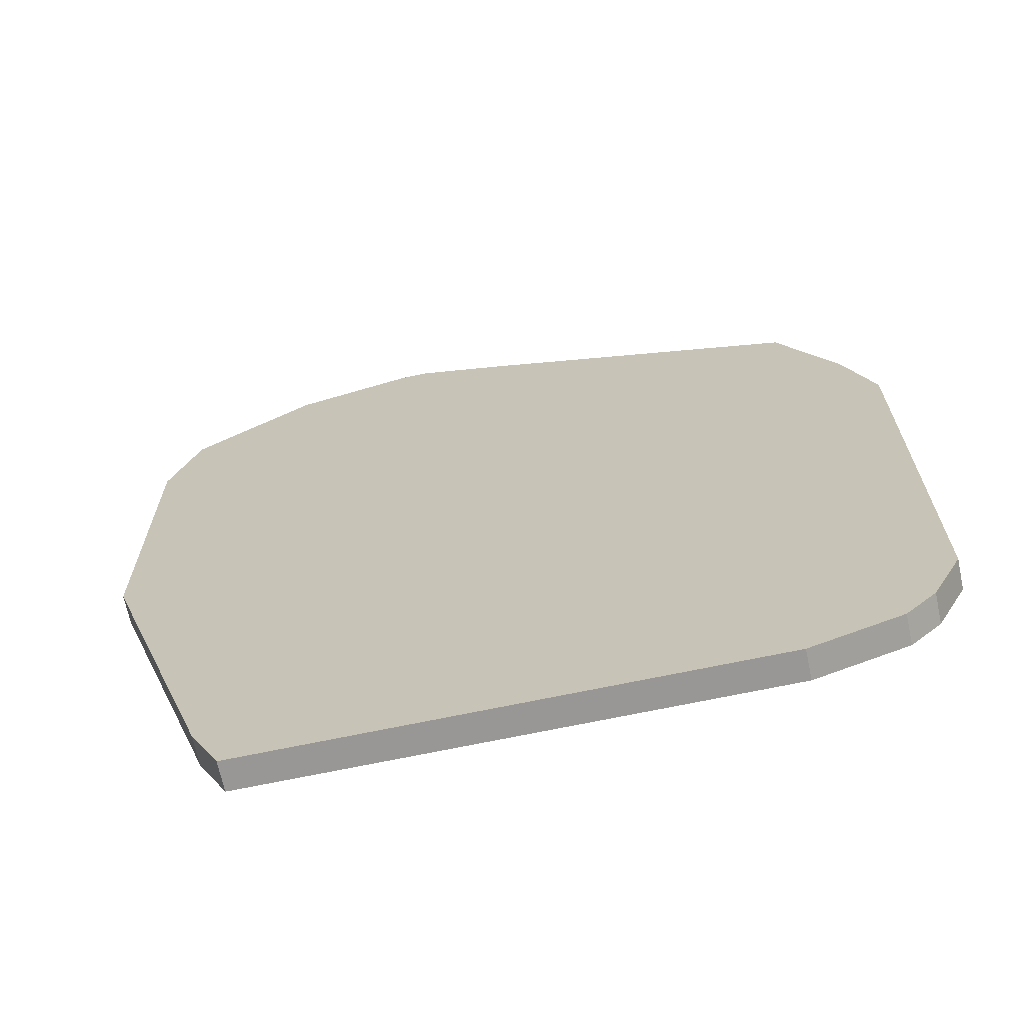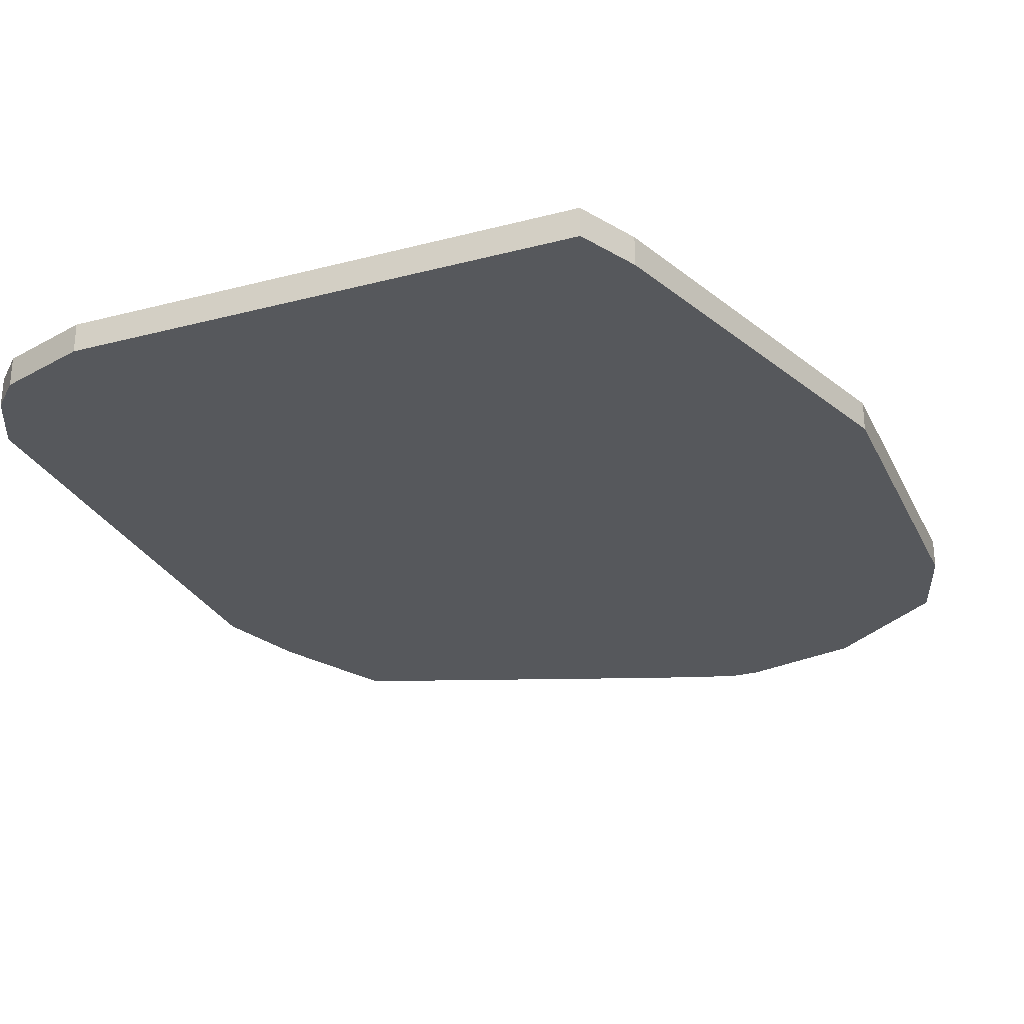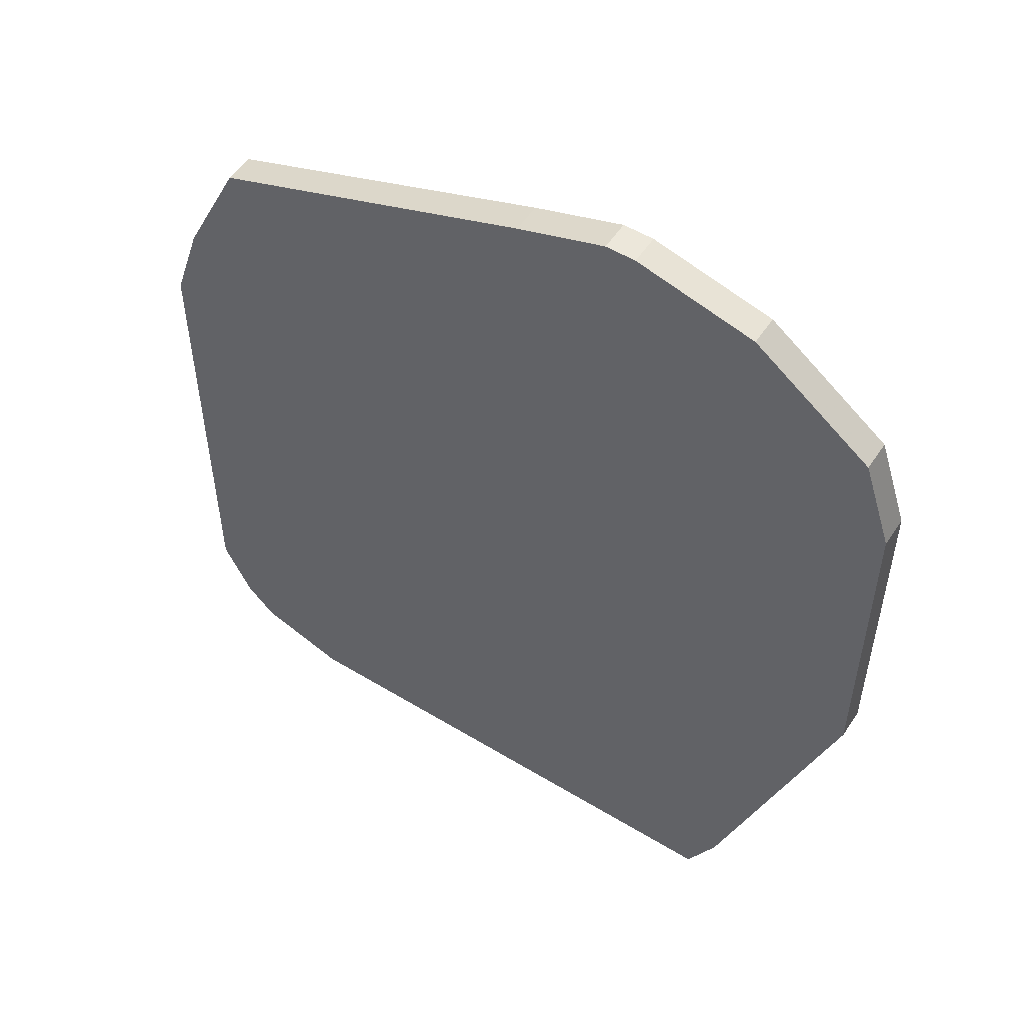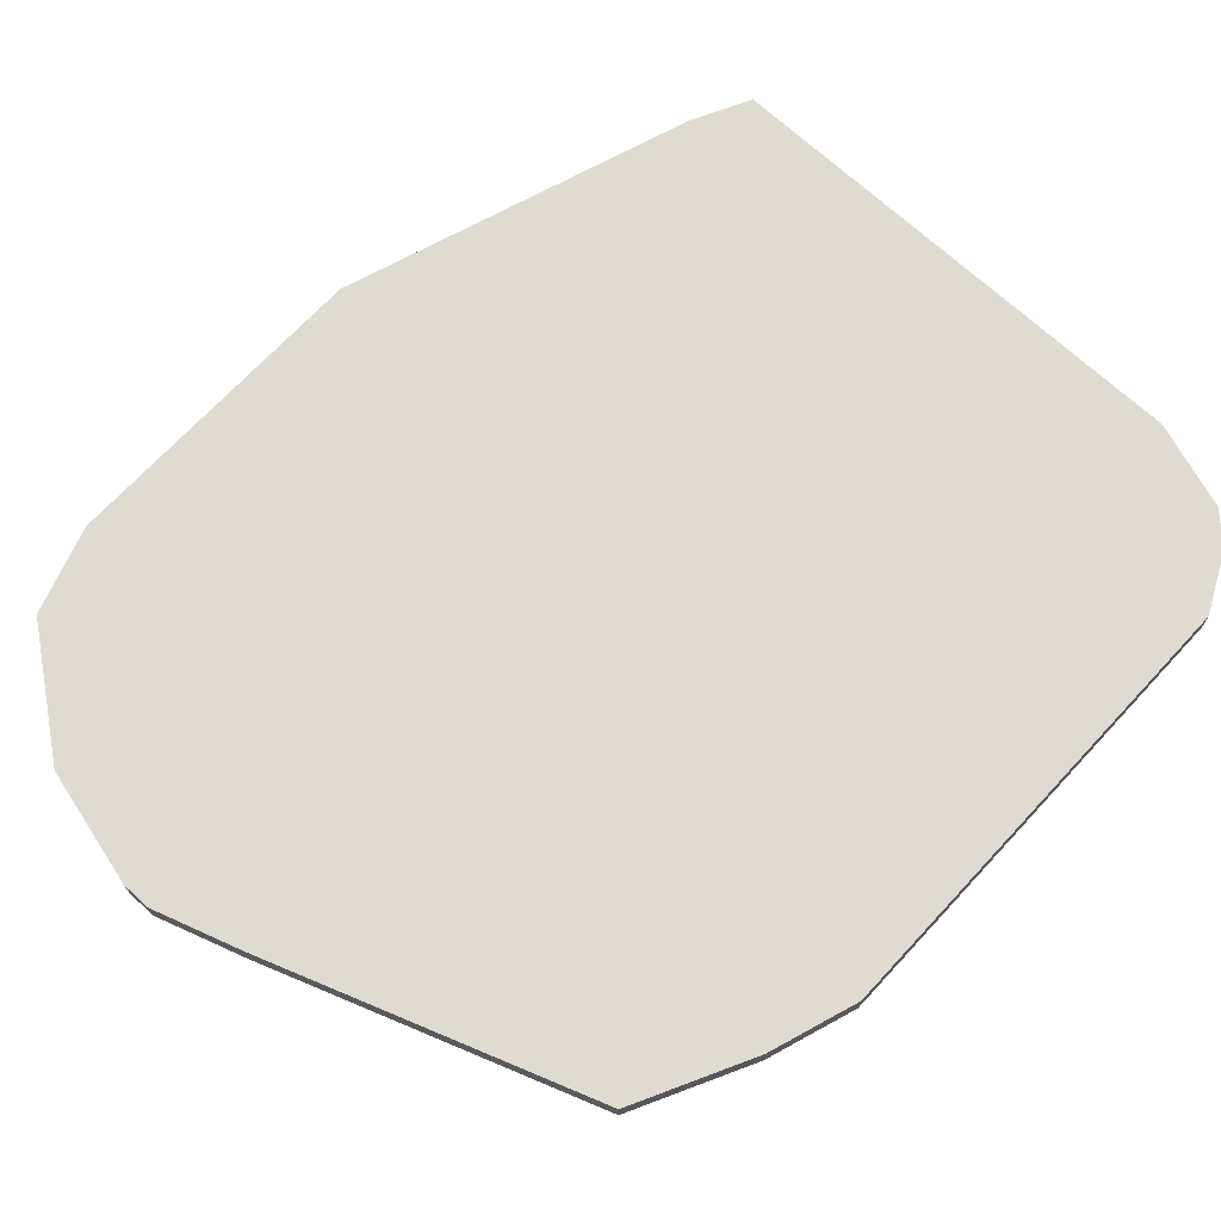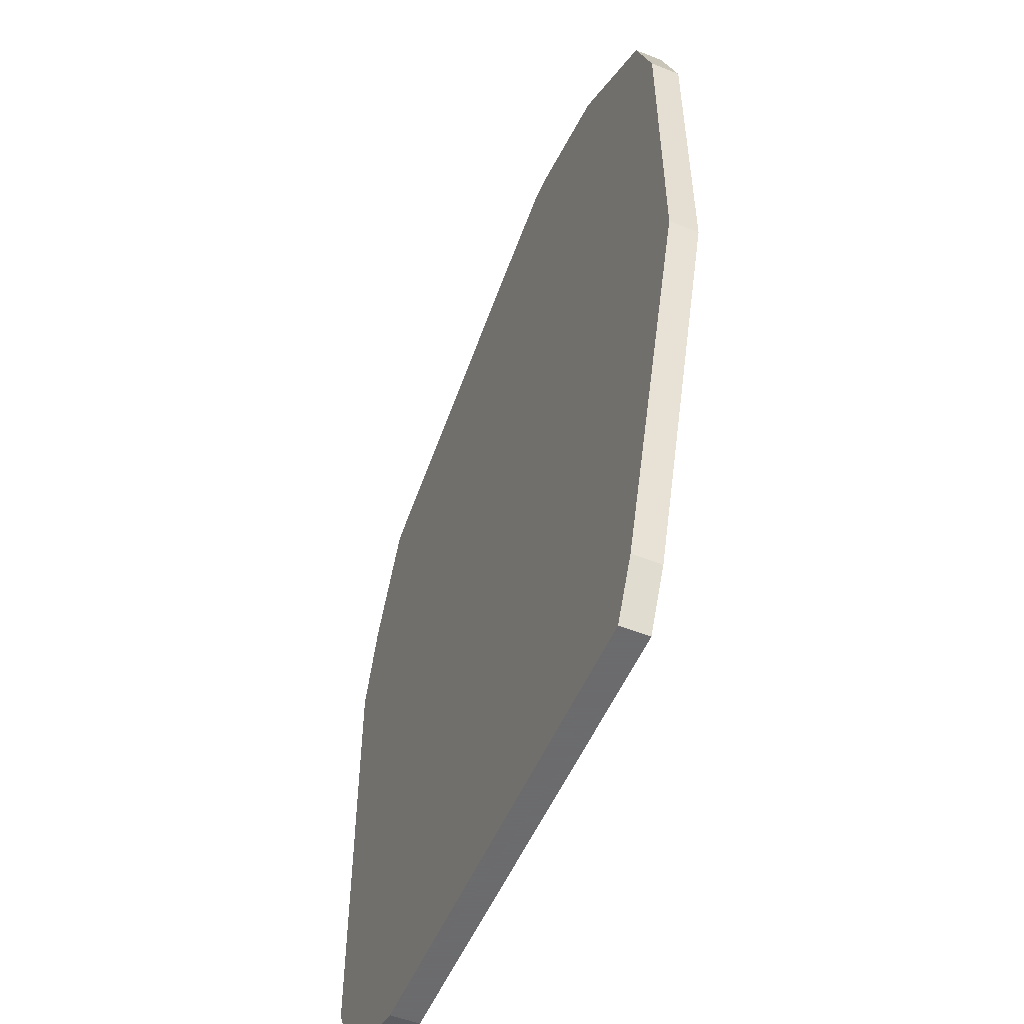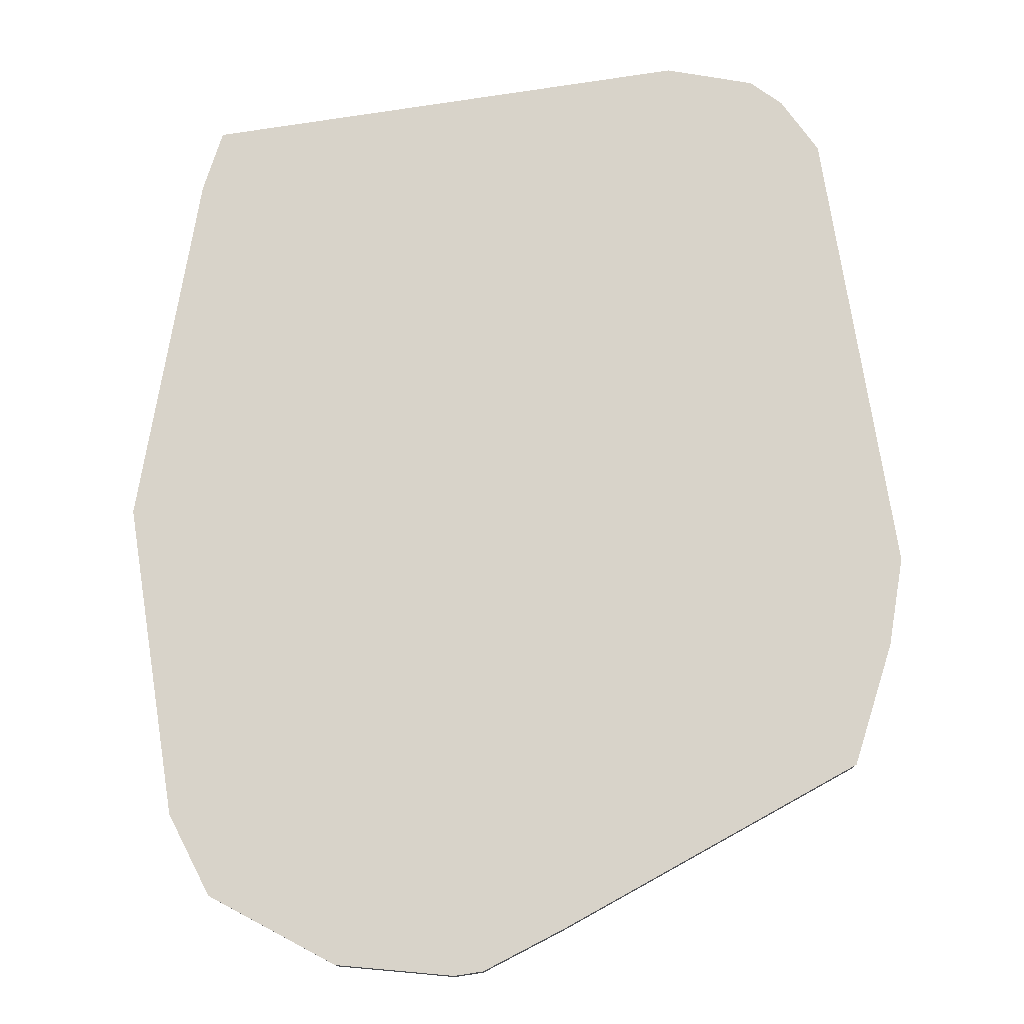
<metadata>
{"format":"obj","ext":"obj","renderer":"f3d","projection":"perspective","resolution":1024,"background":"white","views":[{"elev":-68.3,"azim":12.0,"up":"+Z"},{"elev":-28.0,"azim":-158.3,"up":"+Y"},{"elev":53.8,"azim":-147.1,"up":"+Z"},{"elev":69.8,"azim":42.8,"up":"+Y"},{"elev":-53.5,"azim":-113.1,"up":"+Z"},{"elev":76.0,"azim":-8.9,"up":"+Y"}]}
</metadata>
<code>
v -0.009343 0.003867 0.01446
v 0.01101 0.004621 0.01898
v 0.01101 0.003867 0.01898
v -0.009343 0.004621 0.01446
v 0.01101 0.004621 0.006919
v 0.01101 0.003867 0.006919
v 0.01026 0.004621 0.02124
v 0.01026 0.003867 0.02124
v 0.01026 0.004621 0.005412
v 0.01026 0.003867 0.005412
v 0.009502 0.004621 0.004658
v 0.009502 0.003867 0.004658
v 0.008748 0.004621 0.02426
v 0.008748 0.003867 0.02426
v 0.007241 0.004621 0.003904
v 0.007241 0.003867 0.003904
v 0.0004565 0.004621 0.02727
v 0.0004565 0.003867 0.02727
v -0.002559 0.004621 0.02803
v -0.001805 0.004621 0.02803
v -0.009343 0.003867 0.02275
v -0.001805 0.003867 0.02803
v -0.002559 0.003867 0.02803
v -0.009343 0.004621 0.02275
v -0.005574 0.004621 0.02727
v -0.005574 0.003867 0.02727
v -0.005574 0.004621 0.003904
v -0.005574 0.003867 0.003904
v -0.006328 0.004621 0.005412
v -0.006328 0.003867 0.005412
v -0.008589 0.004621 0.02501
v -0.008589 0.003867 0.02501
f 15 11 12
f 15 12 16
f 15 16 28
f 15 28 27
f 29 27 28
f 29 28 30
f 29 30 1
f 29 1 4
f 24 4 1
f 24 1 21
f 32 31 24
f 32 24 21
f 17 20 22
f 17 22 18
f 17 18 14
f 17 14 13
f 25 31 32
f 25 32 26
f 8 3 2
f 8 2 7
f 8 7 13
f 8 13 14
f 10 12 11
f 10 11 9
f 5 6 10
f 5 10 9
f 5 9 11
f 5 11 15
f 5 15 27
f 5 27 29
f 5 29 4
f 5 4 24
f 5 24 31
f 5 31 25
f 5 25 19
f 5 19 20
f 5 20 17
f 5 17 13
f 5 13 7
f 5 7 2
f 5 2 3
f 5 3 6
f 23 19 25
f 23 25 26
f 23 26 32
f 23 32 21
f 23 21 1
f 23 1 30
f 23 30 28
f 23 28 16
f 23 16 12
f 23 12 10
f 23 10 6
f 23 6 3
f 23 3 8
f 23 8 14
f 23 14 18
f 23 18 22
f 23 22 20
f 23 20 19

</code>
